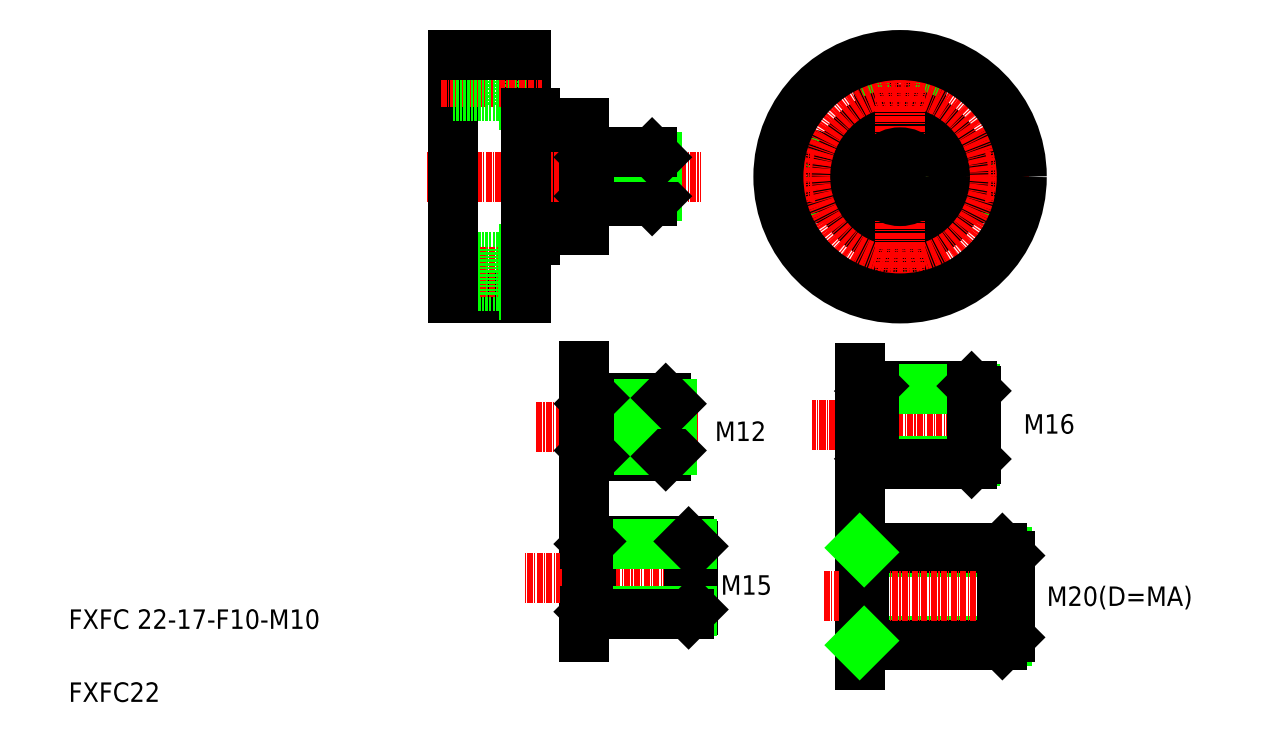
<metadata>
{"format":"dxf","ext":"dxf","renderer":"ezdxf+matplotlib","layout":"modelspace","background":"white","min_lineweight":24,"dpi":150}
</metadata>
<code>
0
SECTION
2
ENTITIES
0
ARC
8
0
10
106.1
20
129.1
30
0
40
0.2
50
180
51
270
0
LINE
8
0
10
106.1
20
128.9
30
0
11
115.9
21
128.9
31
0
0
LINE
8
0
10
103.9
20
117.9
30
0
11
103.9
21
117.9
31
0
0
ARC
8
0
10
106.1
20
106.7
30
0
40
0.2
50
90
51
180
0
LINE
8
0
10
106.1
20
106.9
30
0
11
115.9
21
106.9
31
0
0
LINE
8
0
10
115.9
20
128.9
30
0
11
115.9
21
106.9
31
0
0
LINE
8
0
10
105.9
20
130.9
30
0
11
105.9
21
104.9
31
0
0
LINE
8
CENTER
10
83.67
20
117.9
30
0
11
139.8
21
117.9
31
0
0
TEXT
8
0
10
10
20
10
30
0
40
4
1
FXFC22
0
TEXT
8
0
10
10
20
25
30
0
40
4
1
FXFC 22-17-F10-M10
0
LINE
8
0
10
130.9
20
121.9
30
0
11
130.9
21
113.9
31
0
0
LINE
8
0
10
129.9
20
122.9
30
0
11
129.9
21
112.9
31
0
0
LINE
8
0
10
116.9
20
113.9
30
0
11
116.9
21
121.9
31
0
0
LINE
8
0
10
117.9
20
112.9
30
0
11
117.9
21
122.9
31
0
0
LINE
8
0
10
130.9
20
113.9
30
0
11
116.9
21
113.9
31
0
0
LINE
8
0
10
129.9
20
112.9
30
0
11
117.9
21
112.9
31
0
0
LINE
8
0
10
116.9
20
113.9
30
0
11
115.9
21
113.9
31
0
0
LINE
8
0
10
117.9
20
112.9
30
0
11
116.9
21
113.9
31
0
0
LINE
8
0
10
130.9
20
113.9
30
0
11
129.9
21
112.9
31
0
0
LINE
8
0
10
130.9
20
121.9
30
0
11
116.9
21
121.9
31
0
0
LINE
8
0
10
129.9
20
122.9
30
0
11
117.9
21
122.9
31
0
0
LINE
8
0
10
116.9
20
121.9
30
0
11
115.9
21
121.9
31
0
0
LINE
8
0
10
116.9
20
121.9
30
0
11
117.9
21
122.9
31
0
0
LINE
8
0
10
130.9
20
121.9
30
0
11
129.9
21
122.9
31
0
0
TEXT
8
0
10
142.8
20
63.59
30
0
40
4
1
M12
0
LINE
8
0
10
115.9
20
78.95
30
0
11
115.9
21
53.95
31
0
0
LINE
8
CENTER
10
106
20
66.45
30
0
11
139.2
21
66.45
31
0
0
LINE
8
0
10
116.9
20
61.65
30
0
11
116.9
21
71.25
31
0
0
LINE
8
0
10
118.1
20
60.45
30
0
11
118.1
21
72.45
31
0
0
LINE
8
0
10
133.9
20
71.25
30
0
11
133.9
21
61.65
31
0
0
LINE
8
0
10
132.7
20
72.45
30
0
11
132.7
21
60.45
31
0
0
LINE
8
0
10
132.7
20
60.45
30
0
11
118.1
21
60.45
31
0
0
LINE
8
0
10
133.9
20
61.65
30
0
11
116.9
21
61.65
31
0
0
LINE
8
0
10
118.1
20
60.45
30
0
11
116.9
21
61.65
31
0
0
LINE
8
0
10
116.9
20
61.65
30
0
11
115.9
21
61.65
31
0
0
LINE
8
0
10
133.9
20
61.65
30
0
11
132.7
21
60.45
31
0
0
LINE
8
0
10
132.7
20
72.45
30
0
11
118.1
21
72.45
31
0
0
LINE
8
0
10
133.9
20
71.25
30
0
11
116.9
21
71.25
31
0
0
LINE
8
0
10
118.1
20
72.45
30
0
11
116.9
21
71.25
31
0
0
LINE
8
0
10
116.9
20
71.25
30
0
11
115.9
21
71.25
31
0
0
LINE
8
0
10
133.9
20
71.25
30
0
11
132.7
21
72.45
31
0
0
LINE
8
0
10
115.9
20
47.81
30
0
11
115.9
21
23.32
31
0
0
TEXT
8
0
10
144
20
32.02
30
0
40
4
1
M15
0
LINE
8
CENTER
10
141.4
20
35.47
30
0
11
103.8
21
35.47
31
0
0
LINE
8
0
10
116.8
20
42.19
30
0
11
116.8
21
28.76
31
0
0
LINE
8
0
10
117.4
20
27.97
30
0
11
117.4
21
42.97
31
0
0
LINE
8
0
10
138.4
20
28.97
30
0
11
138.4
21
41.97
31
0
0
LINE
8
0
10
137.4
20
27.97
30
0
11
137.4
21
42.97
31
0
0
LINE
8
0
10
138
20
28.59
30
0
11
116.8
21
28.59
31
0
0
LINE
8
0
10
137.4
20
27.97
30
0
11
117.4
21
27.97
31
0
0
LINE
8
0
10
117.4
20
27.97
30
0
11
116.8
21
28.52
31
0
0
LINE
8
0
10
116.7
20
28.57
30
0
11
116.1
21
28.57
31
0
0
ARC
8
0
10
116.1
20
28.37
30
0
40
0.2
50
90
51
180
0
ARC
8
0
10
116.7
20
28.37
30
0
40
0.2
50
45
51
90
0
LINE
8
0
10
138.4
20
28.97
30
0
11
137.4
21
27.97
31
0
0
LINE
8
0
10
137.4
20
42.97
30
0
11
117.4
21
42.97
31
0
0
LINE
8
0
10
138
20
42.36
30
0
11
116.8
21
42.36
31
0
0
LINE
8
0
10
117.4
20
42.97
30
0
11
116.8
21
42.43
31
0
0
LINE
8
0
10
116.7
20
42.37
30
0
11
116.1
21
42.37
31
0
0
ARC
8
0
10
116.1
20
42.57
30
0
40
0.2
50
180
51
270
0
ARC
8
0
10
116.7
20
42.57
30
0
40
0.2
50
270
51
315
0
LINE
8
0
10
138.4
20
41.97
30
0
11
137.4
21
42.97
31
0
0
LINE
8
CENTER
10
199.5
20
66.89
30
0
11
162.7
21
66.89
31
0
0
LINE
8
0
10
196.1
20
59.51
30
0
11
174.9
21
59.51
31
0
0
LINE
8
0
10
195.5
20
74.89
30
0
11
175.5
21
74.89
31
0
0
LINE
8
0
10
195.5
20
58.89
30
0
11
175.5
21
58.89
31
0
0
LINE
8
0
10
196.1
20
74.28
30
0
11
174.9
21
74.28
31
0
0
LINE
8
0
10
174.4
20
73.61
30
0
11
174.4
21
60.18
31
0
0
LINE
8
0
10
175.5
20
58.89
30
0
11
175.5
21
74.89
31
0
0
LINE
8
0
10
172.5
20
54.96
30
0
11
172.5
21
78.59
31
0
0
LINE
8
0
10
175.5
20
58.89
30
0
11
174.5
21
59.93
31
0
0
LINE
8
0
10
174.3
20
59.99
30
0
11
172.7
21
59.99
31
0
0
ARC
8
0
10
172.7
20
59.79
30
0
40
0.2
50
90
51
180
0
ARC
8
0
10
174.3
20
59.79
30
0
40
0.2
50
45
51
90
0
LINE
8
0
10
175.5
20
74.89
30
0
11
174.5
21
73.85
31
0
0
LINE
8
0
10
174.3
20
73.79
30
0
11
172.7
21
73.79
31
0
0
ARC
8
0
10
172.7
20
73.99
30
0
40
0.2
50
180
51
270
0
ARC
8
0
10
174.3
20
73.99
30
0
40
0.2
50
270
51
315
0
LINE
8
0
10
196.5
20
59.89
30
0
11
196.5
21
73.89
31
0
0
LINE
8
0
10
195.5
20
58.89
30
0
11
195.5
21
74.89
31
0
0
LINE
8
0
10
196.5
20
59.89
30
0
11
195.5
21
58.89
31
0
0
TEXT
8
0
10
206.2
20
65.1
30
0
40
4
1
M16
0
LINE
8
0
10
196.5
20
73.89
30
0
11
195.5
21
74.89
31
0
0
LINE
8
0
10
172.5
20
17.5
30
0
11
172.5
21
46.75
31
0
0
LINE
8
0
10
202.7
20
40.74
30
0
11
173.4
21
40.74
31
0
0
LINE
8
0
10
201.8
20
41.66
30
0
11
172.5
21
41.66
31
0
0
LINE
8
0
10
202.7
20
22.58
30
0
11
173.4
21
22.58
31
0
0
LINE
8
0
10
201.8
20
21.66
30
0
11
172.5
21
21.66
31
0
0
LINE
8
CENTER
10
206.4
20
31.66
30
0
11
165
21
31.66
31
0
0
LINE
8
0
10
173.4
20
21.66
30
0
11
173.4
21
41.66
31
0
0
LINE
8
0
10
173.4
20
22.58
30
0
11
172.5
21
21.66
31
0
0
LINE
8
0
10
173.4
20
40.74
30
0
11
172.5
21
41.66
31
0
0
LINE
8
0
10
201.8
20
21.66
30
0
11
201.8
21
41.66
31
0
0
LINE
8
0
10
203.4
20
23.26
30
0
11
203.4
21
40.06
31
0
0
LINE
8
0
10
203.4
20
23.26
30
0
11
201.8
21
21.66
31
0
0
TEXT
8
0
10
210.9
20
29.71
30
0
40
4
1
M20(D=MA)
0
LINE
8
0
10
203.4
20
40.06
30
0
11
201.8
21
41.66
31
0
0
LINE
8
0
10
88.87
20
92.89
30
0
11
103.9
21
92.89
31
0
0
LINE
8
0
10
88.87
20
101.4
30
0
11
98.47
21
101.4
31
0
0
LINE
8
0
10
88.87
20
95.39
30
0
11
98.47
21
95.39
31
0
0
LINE
8
0
10
88.87
20
101
30
0
11
98.47
21
101
31
0
0
LINE
8
0
10
88.87
20
95.79
30
0
11
98.47
21
95.79
31
0
0
LINE
8
CENTER
10
86.43
20
98.39
30
0
11
107.2
21
98.39
31
0
0
LINE
8
0
10
98.47
20
93.64
30
0
11
98.47
21
103.1
31
0
0
LINE
8
0
10
98.47
20
103.1
30
0
11
103.9
21
103.1
31
0
0
LINE
8
0
10
103.9
20
104.9
30
0
11
105.9
21
104.9
31
0
0
LINE
8
0
10
103.9
20
104.9
30
0
11
103.9
21
104.9
31
0
0
LINE
8
0
10
98.47
20
93.64
30
0
11
103.9
21
93.64
31
0
0
LINE
8
0
10
88.87
20
142.9
30
0
11
88.87
21
92.89
31
0
0
LINE
8
0
10
103.9
20
142.9
30
0
11
103.9
21
92.89
31
0
0
LINE
8
0
10
98.47
20
142.1
30
0
11
103.9
21
142.1
31
0
0
LINE
8
0
10
98.47
20
132.6
30
0
11
103.9
21
132.6
31
0
0
LINE
8
0
10
98.47
20
142.1
30
0
11
98.47
21
132.6
31
0
0
LINE
8
CENTER
10
86.43
20
137.4
30
0
11
107.2
21
137.4
31
0
0
LINE
8
0
10
88.87
20
140
30
0
11
98.47
21
140
31
0
0
LINE
8
0
10
88.87
20
134.8
30
0
11
98.47
21
134.8
31
0
0
LINE
8
0
10
88.87
20
140.4
30
0
11
98.47
21
140.4
31
0
0
LINE
8
0
10
88.87
20
134.4
30
0
11
98.47
21
134.4
31
0
0
LINE
8
0
10
88.87
20
142.9
30
0
11
103.9
21
142.9
31
0
0
LINE
8
0
10
103.9
20
130.9
30
0
11
103.9
21
130.9
31
0
0
LINE
8
0
10
103.9
20
130.9
30
0
11
105.9
21
130.9
31
0
0
CIRCLE
8
0
10
200.3
20
117.9
30
0
40
4.75
0
CIRCLE
8
0
10
200.3
20
117.9
30
0
40
3
0
CIRCLE
8
0
10
200.3
20
117.9
30
0
40
2.6
0
CIRCLE
8
0
10
180.8
20
98.39
30
0
40
4.75
0
CIRCLE
8
0
10
180.8
20
98.39
30
0
40
3
0
CIRCLE
8
0
10
180.8
20
98.39
30
0
40
2.6
0
CIRCLE
8
0
10
161.3
20
117.9
30
0
40
4.75
0
CIRCLE
8
0
10
161.3
20
117.9
30
0
40
3
0
CIRCLE
8
0
10
161.3
20
117.9
30
0
40
2.6
0
LINE
8
CENTER
10
154.3
20
117.9
30
0
11
207.3
21
117.9
31
0
0
CIRCLE
8
0
10
180.8
20
137.4
30
0
40
2.6
0
CIRCLE
8
0
10
180.8
20
137.4
30
0
40
4.75
0
CIRCLE
8
0
10
180.8
20
137.4
30
0
40
3
0
CIRCLE
8
0
10
180.8
20
117.9
30
0
40
4
0
CIRCLE
8
0
10
180.8
20
117.9
30
0
40
13
0
CIRCLE
8
0
10
180.8
20
117.9
30
0
40
11
0
LINE
8
CENTER
10
180.8
20
144.4
30
0
11
180.8
21
91.39
31
0
0
CIRCLE
8
CENTER
10
180.8
20
117.9
30
0
40
19.5
0
CIRCLE
8
0
10
180.8
20
117.9
30
0
40
25
0
CIRCLE
8
0
10
180.8
20
117.9
30
0
40
5
0
ENDSEC
0
EOF

</code>
